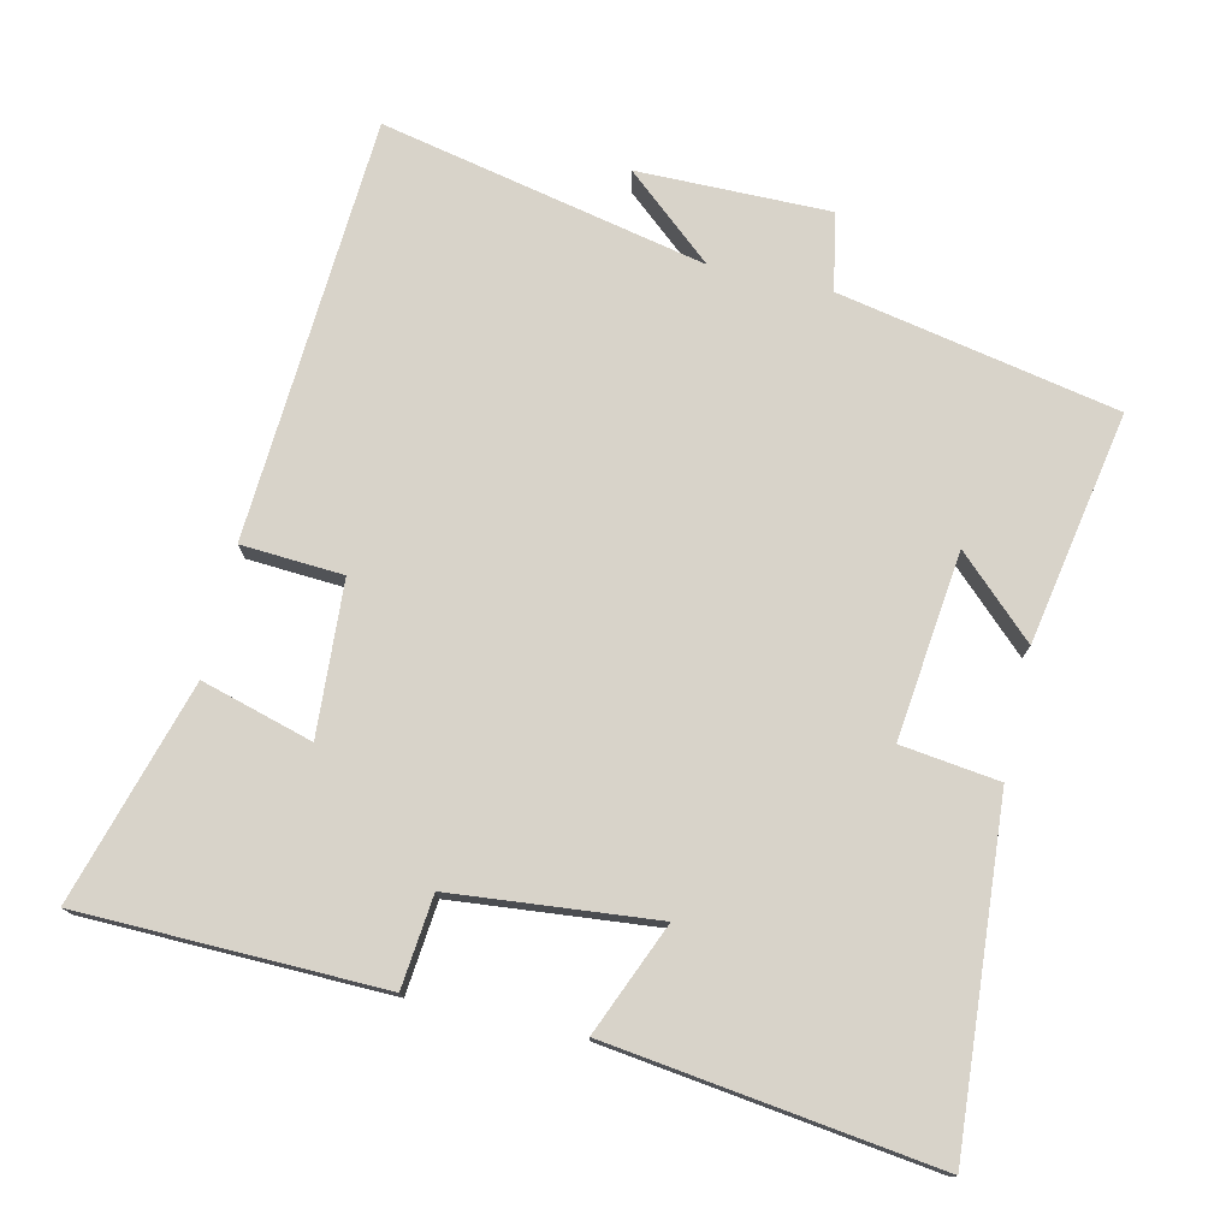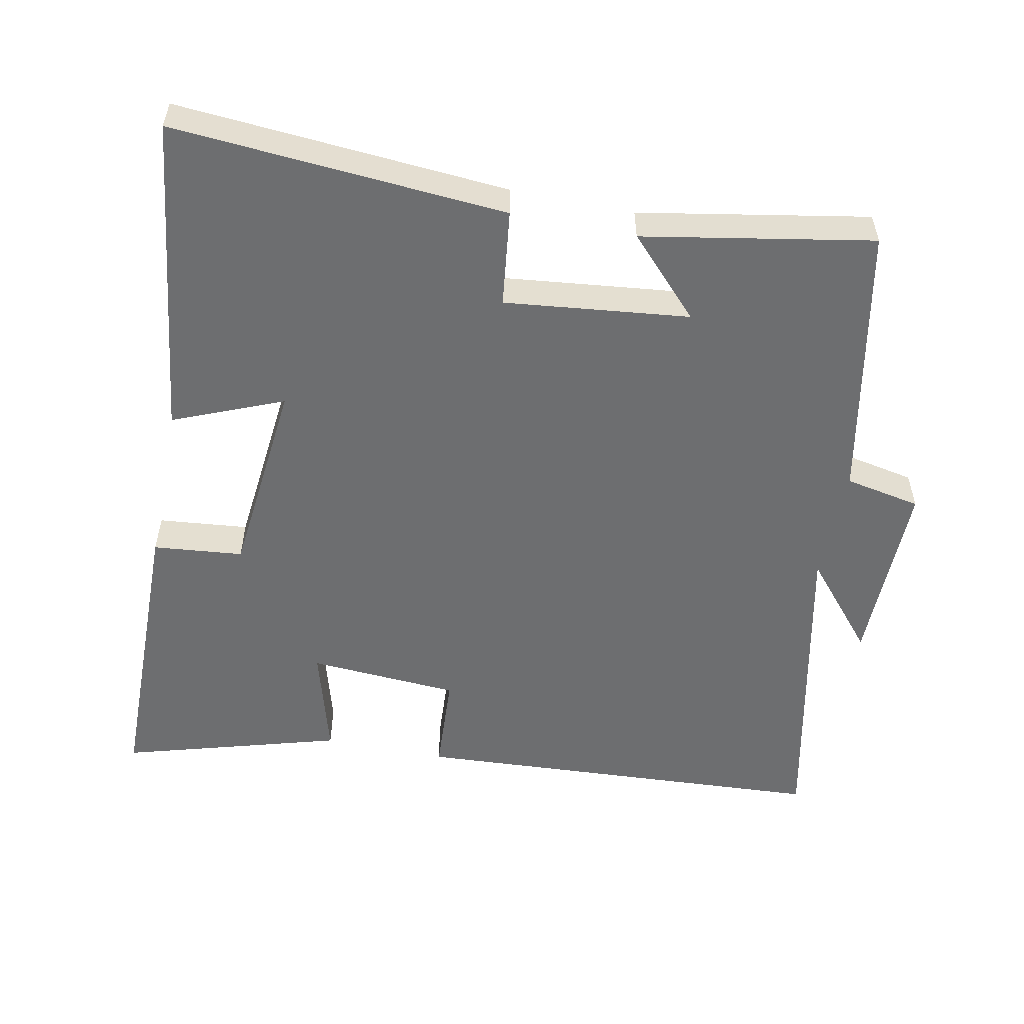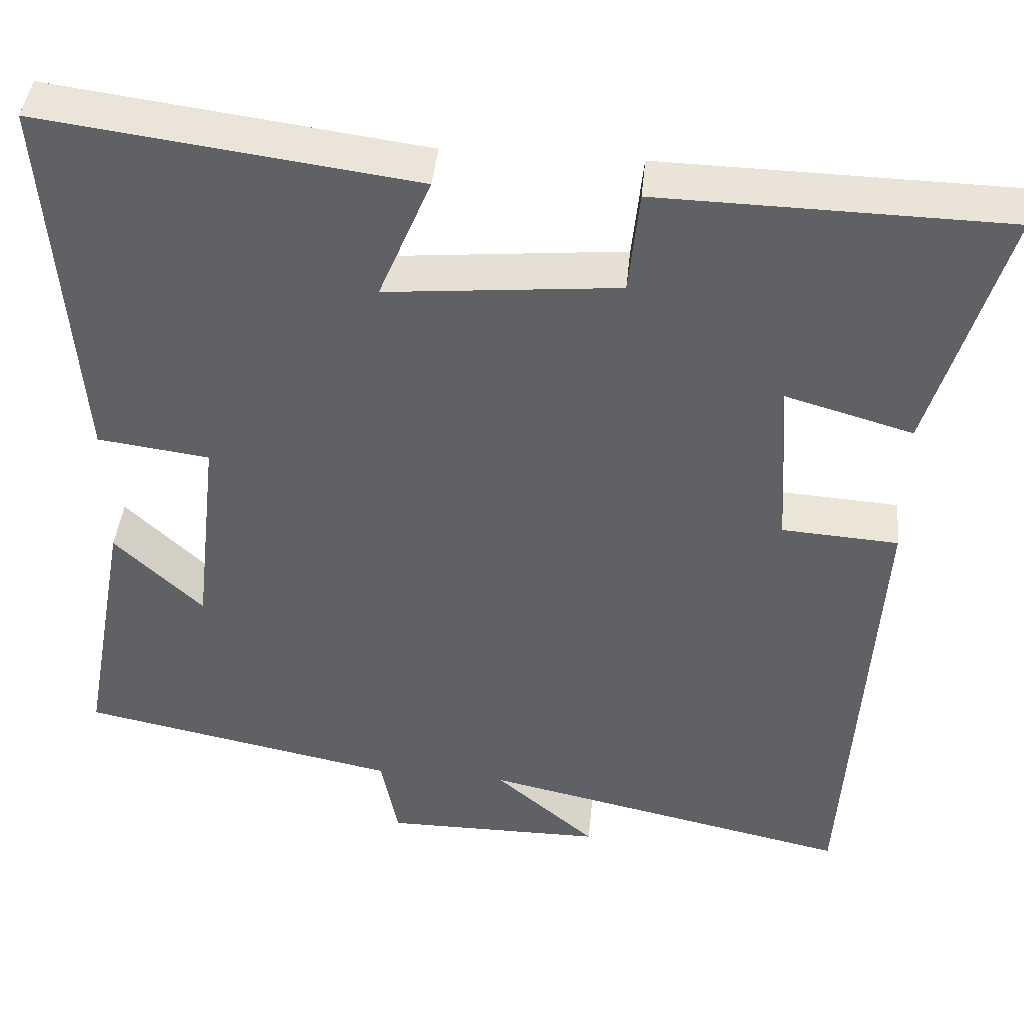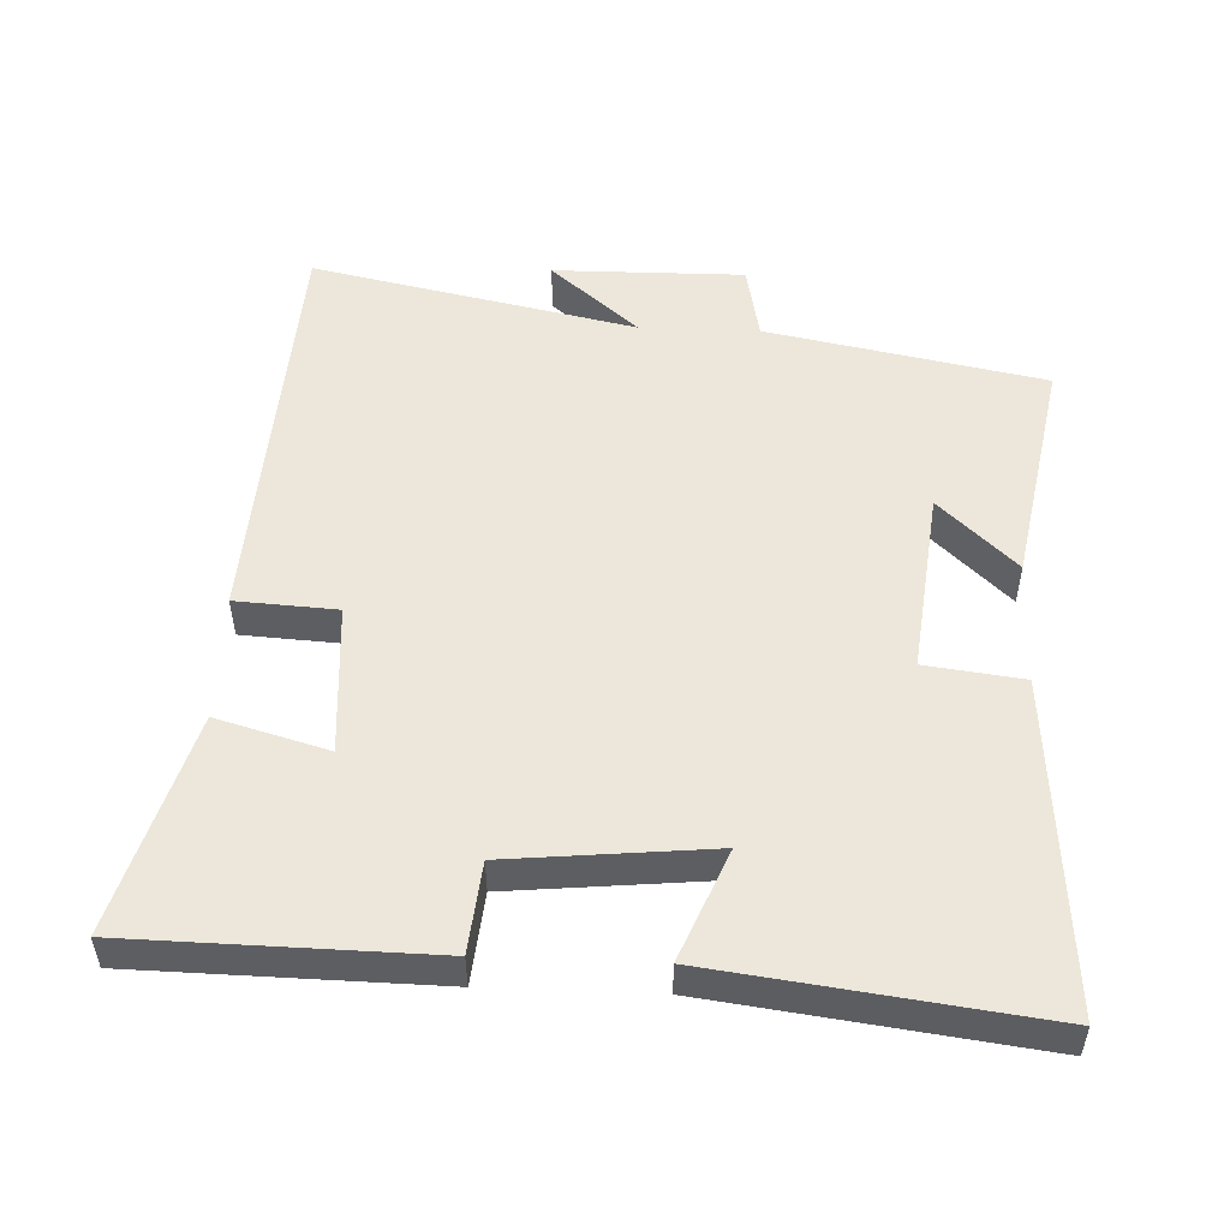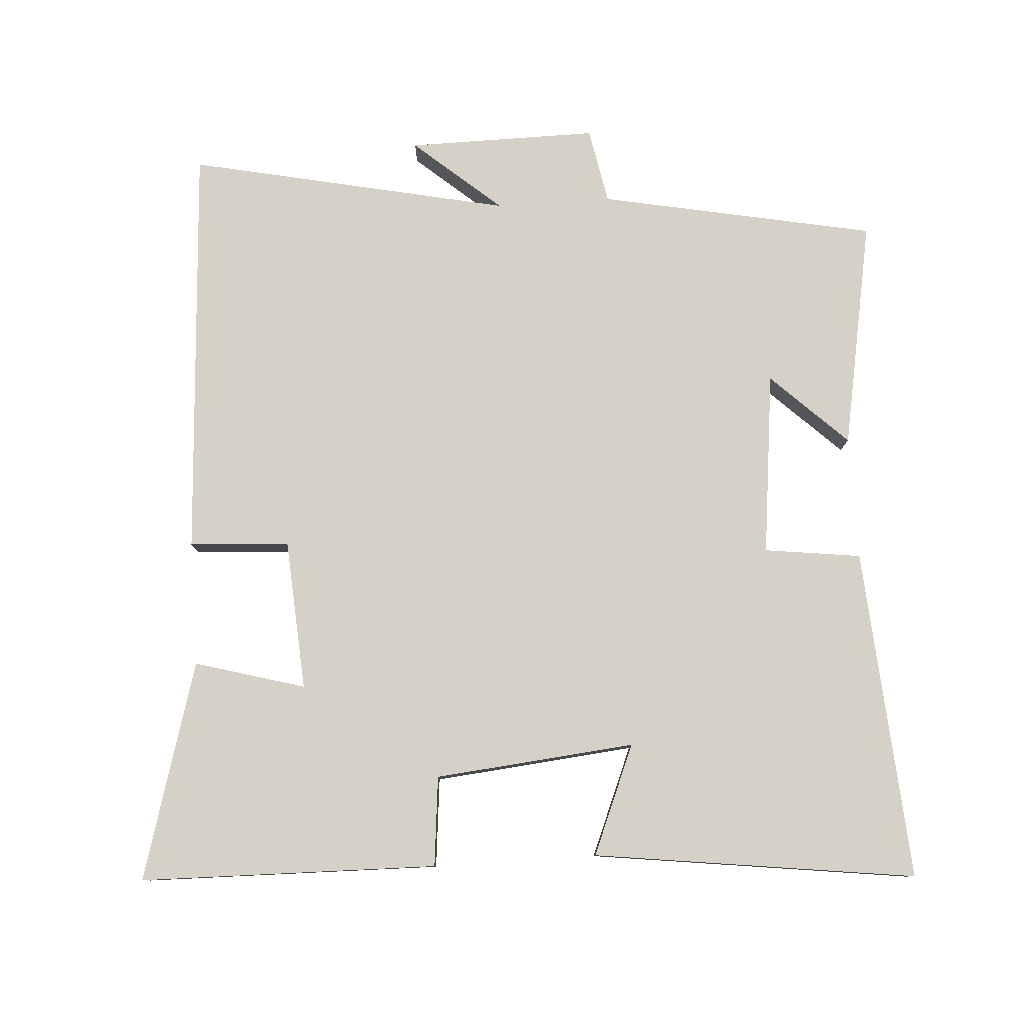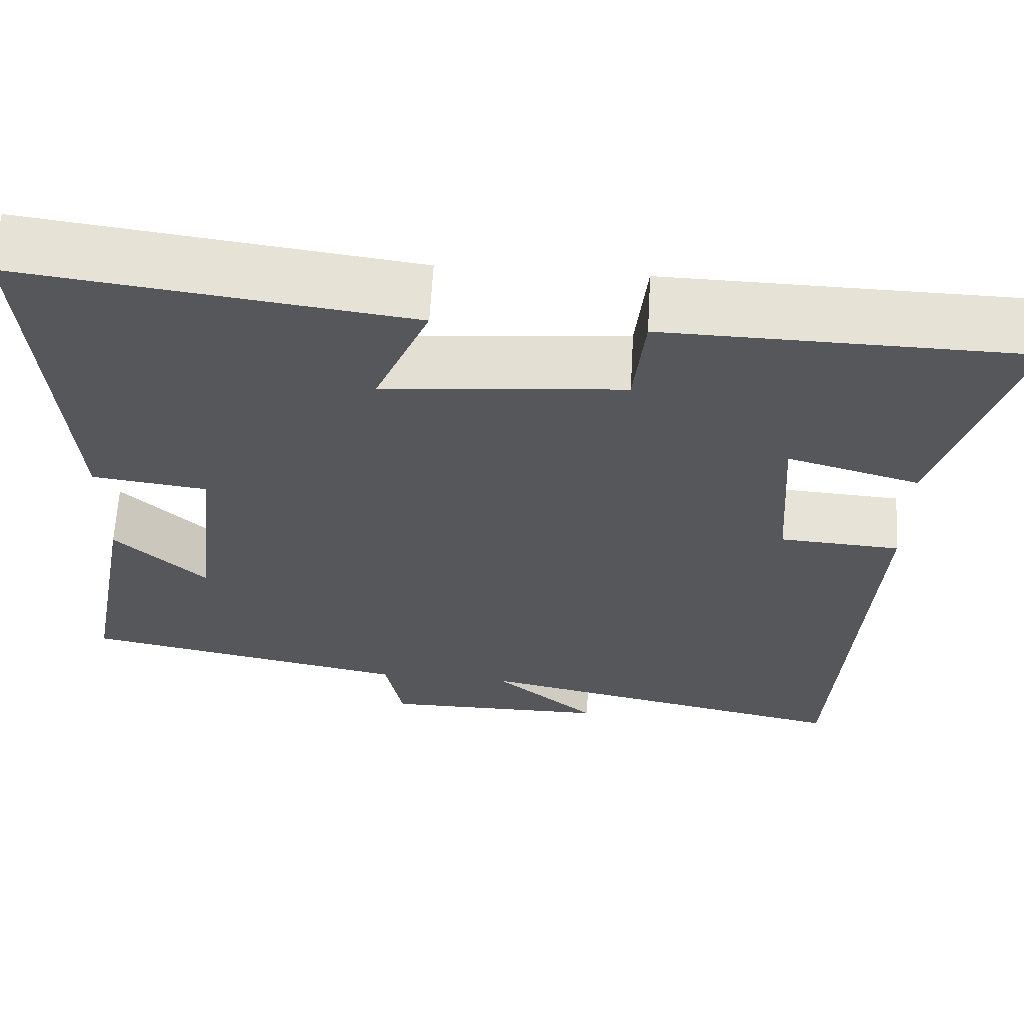
<metadata>
{"format":"obj","ext":"obj","renderer":"f3d","projection":"perspective","resolution":1024,"background":"white","views":[{"elev":76.0,"azim":12.9,"up":"+Y"},{"elev":-54.3,"azim":78.5,"up":"+Y"},{"elev":42.7,"azim":-174.3,"up":"+Z"},{"elev":51.9,"azim":2.3,"up":"+Y"},{"elev":79.6,"azim":-3.8,"up":"+Y"},{"elev":63.6,"azim":-176.7,"up":"+Z"}]}
</metadata>
<code>
v -0.591 0.07 0.492
v -0.164 0.07 0.5
v -0.151 0.07 0.371
v 0.137 0.07 0.343
v 0.072 0.07 0.5
v 0.535 0.07 0.561
v 0.5 0.07 0.084
v 0.361 0.07 0.066
v 0.391 0.07 -0.198
v 0.5 0.07 -0.094
v 0.56 0.07 -0.422
v 0.165 0.07 -0.5
v 0.144 0.07 -0.609
v -0.128 0.07 -0.607
v -0.003 0.07 -0.5
v -0.464 0.07 -0.598
v -0.5 0.07 0
v -0.356 0.07 0.009
v -0.342 0.07 0.225
v -0.5 0.07 0.18
v -0.591 0 0.492
v -0.164 0 0.5
v -0.151 0 0.371
v 0.137 0 0.343
v 0.072 0 0.5
v 0.535 0 0.561
v 0.5 0 0.084
v 0.361 0 0.066
v 0.391 0 -0.198
v 0.5 0 -0.094
v 0.56 0 -0.422
v 0.165 0 -0.5
v 0.144 0 -0.609
v -0.128 0 -0.607
v -0.003 0 -0.5
v -0.464 0 -0.598
v -0.5 0 0
v -0.356 0 0.009
v -0.342 0 0.225
v -0.5 0 0.18
f 19 20 1 2
f 18 19 2 3
f 15 16 17 18
f 15 18 3 4
f 12 13 14 15
f 12 15 4
f 9 10 11 12
f 8 9 12 4
f 6 7 8
f 4 5 6 8
f 22 21 40 39
f 23 22 39 38
f 38 37 36 35
f 24 23 38 35
f 35 34 33 32
f 24 35 32
f 32 31 30 29
f 24 32 29 28
f 28 27 26
f 28 26 25 24
f 1 21 22 2
f 2 22 23 3
f 3 23 24 4
f 4 24 25 5
f 5 25 26 6
f 6 26 27 7
f 7 27 28 8
f 8 28 29 9
f 9 29 30 10
f 10 30 31 11
f 11 31 32 12
f 12 32 33 13
f 13 33 34 14
f 14 34 35 15
f 15 35 36 16
f 16 36 37 17
f 17 37 38 18
f 18 38 39 19
f 19 39 40 20
f 20 40 21 1

</code>
